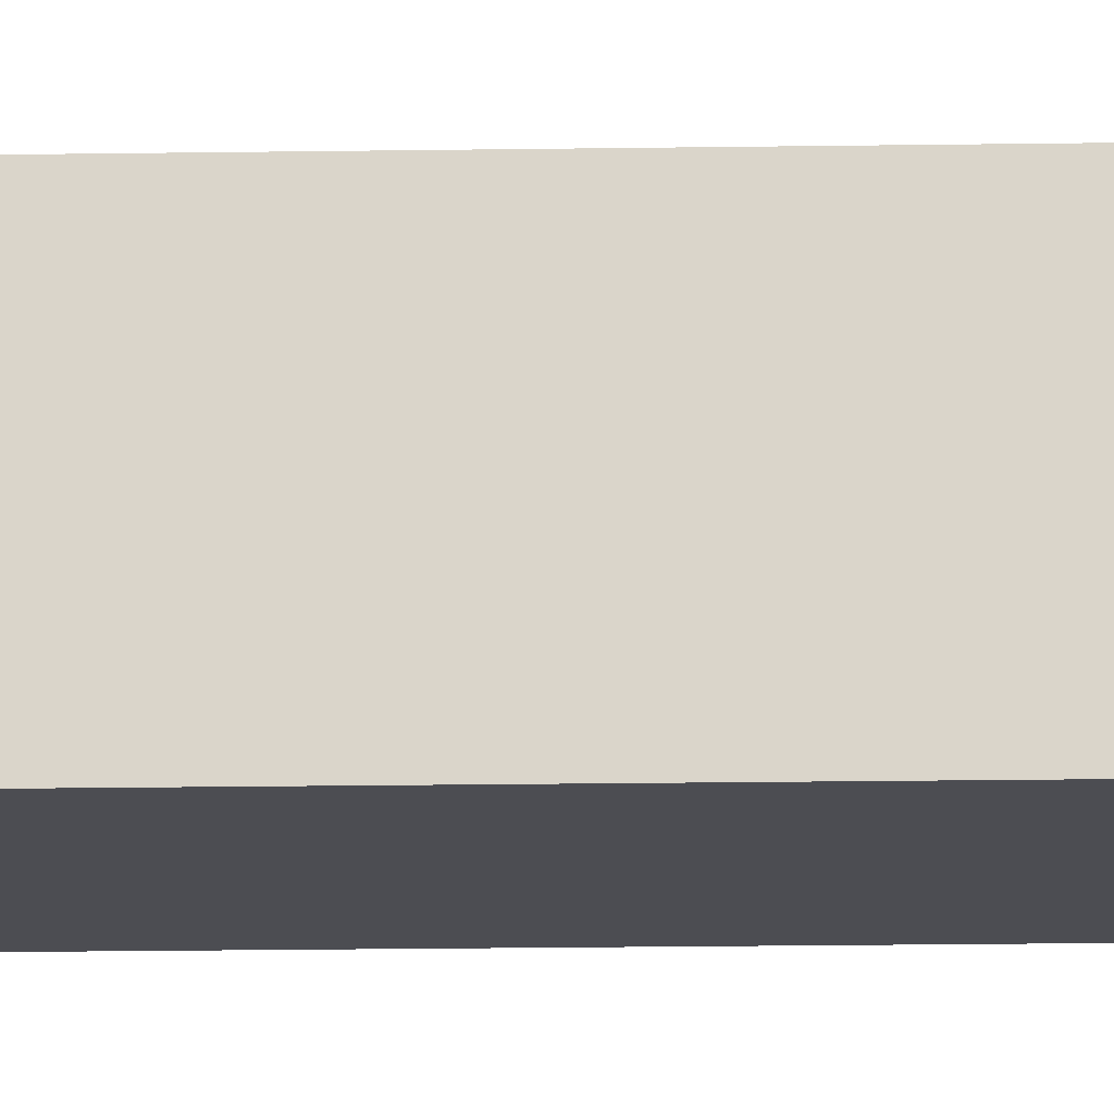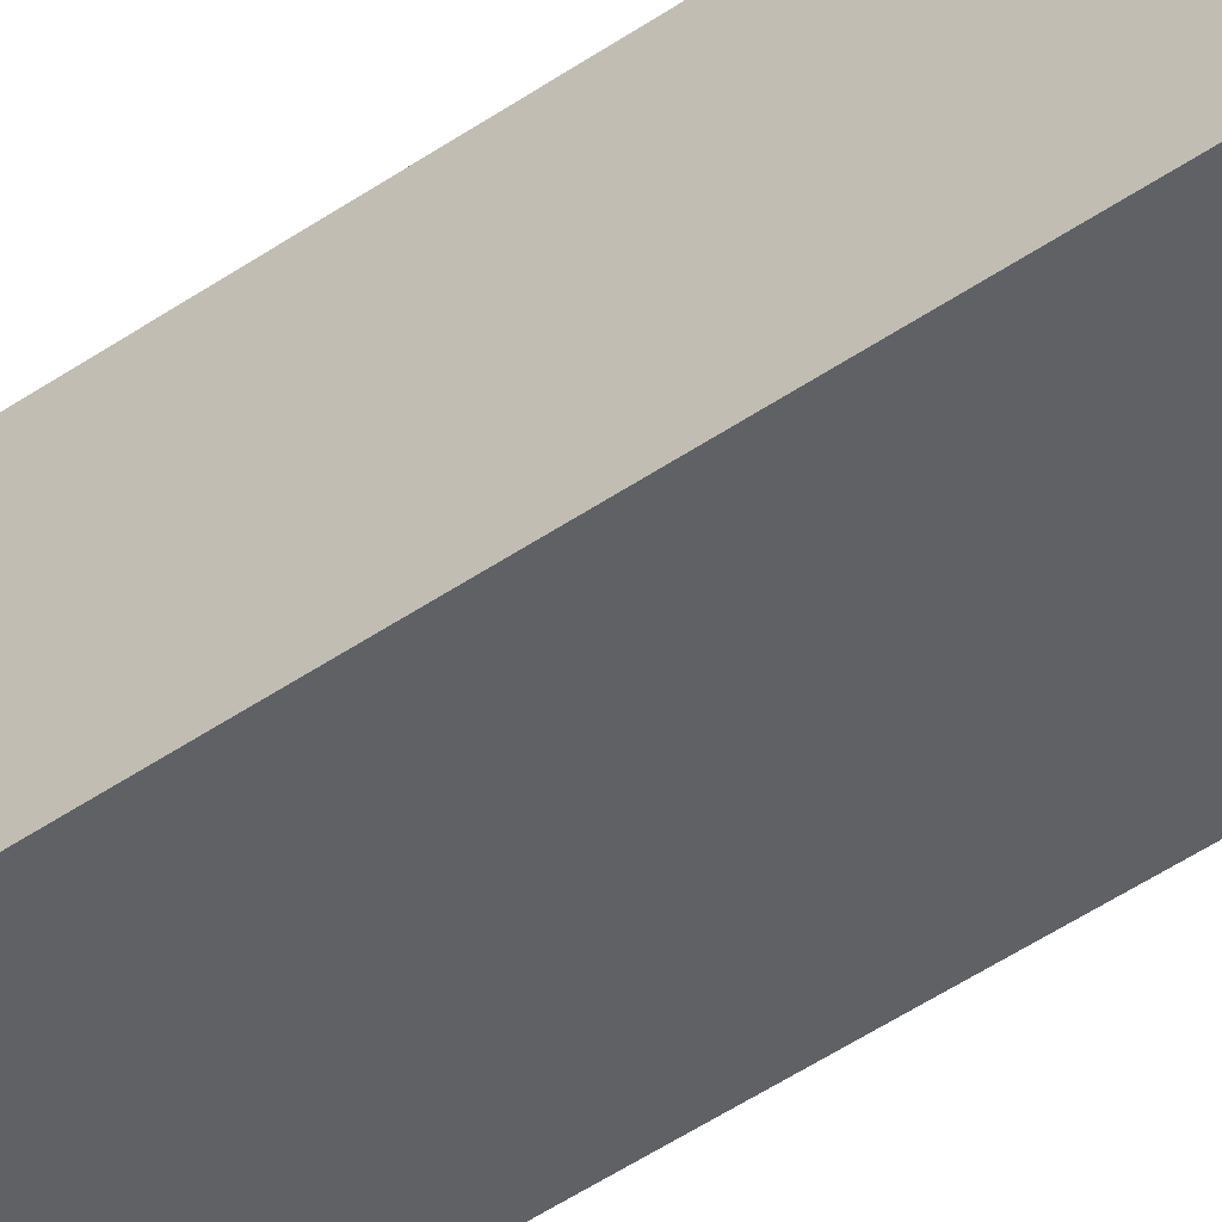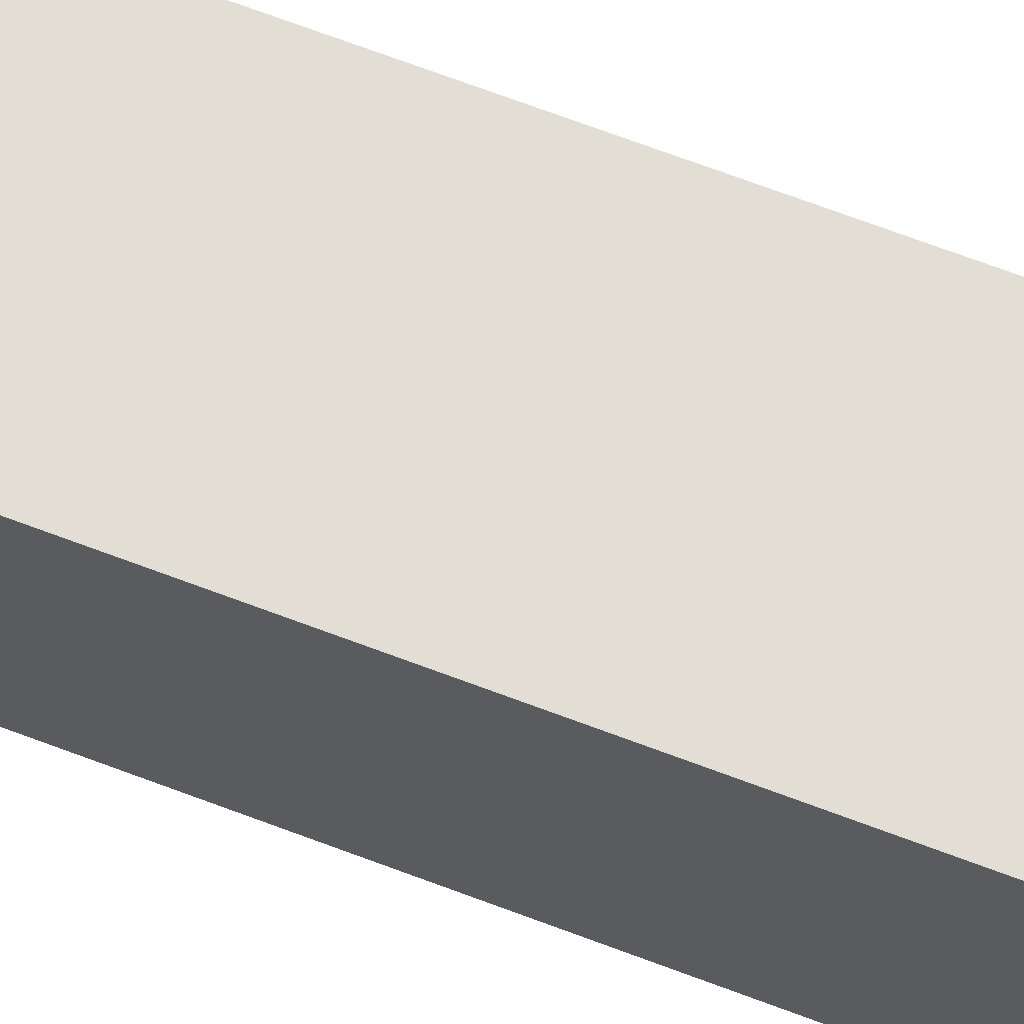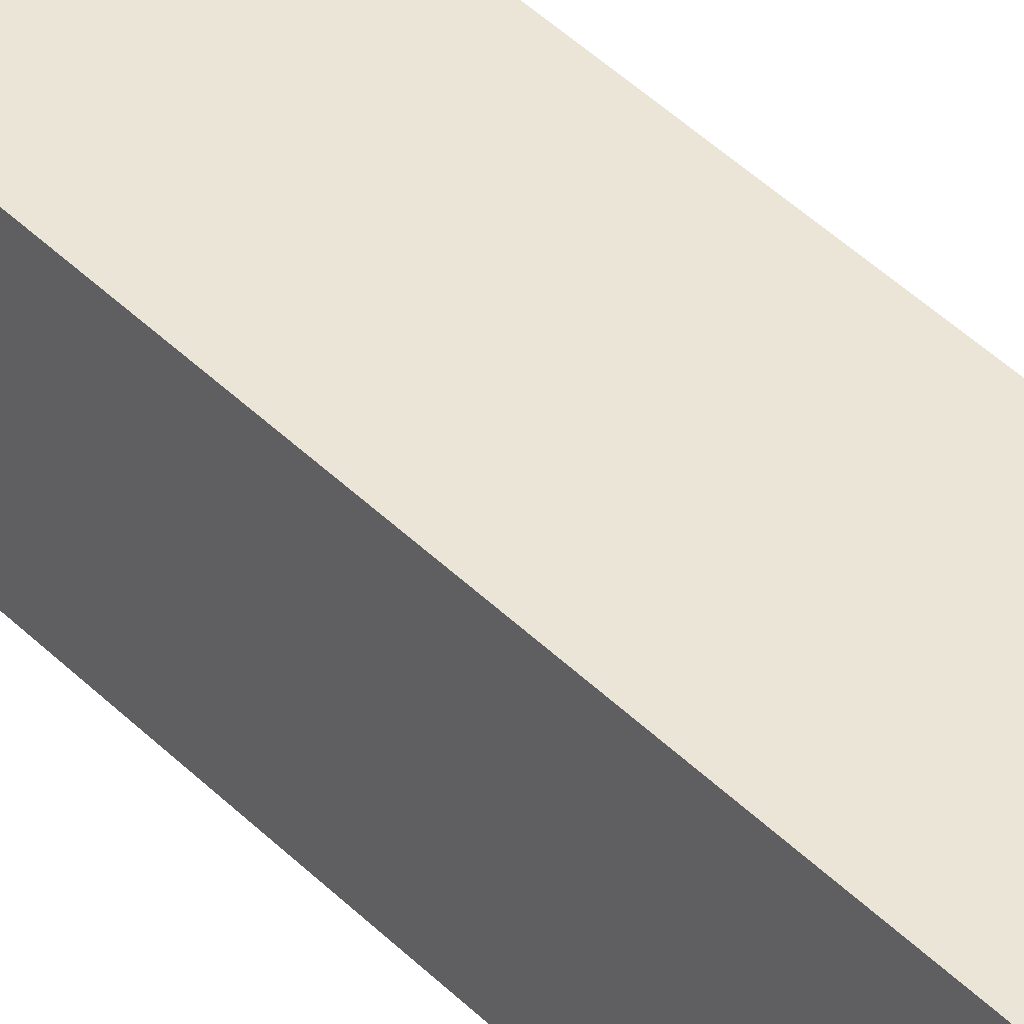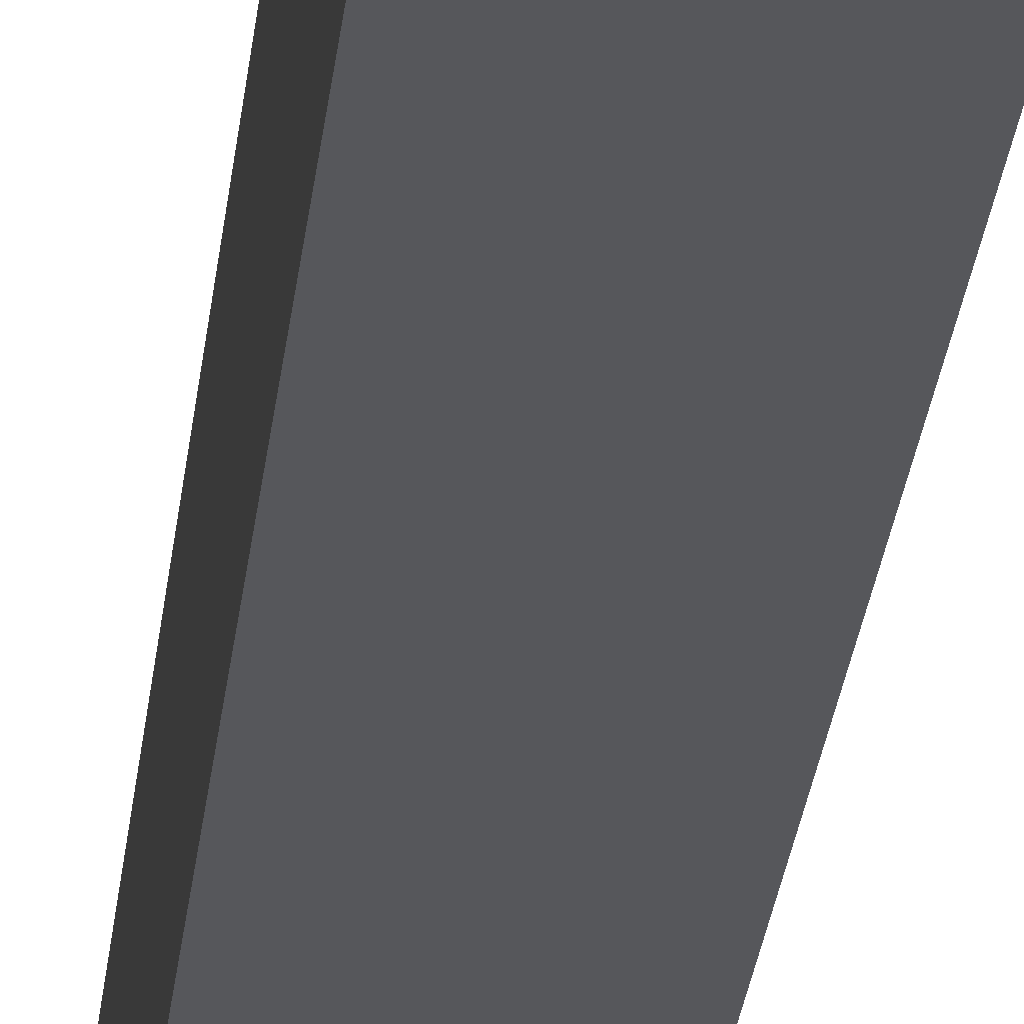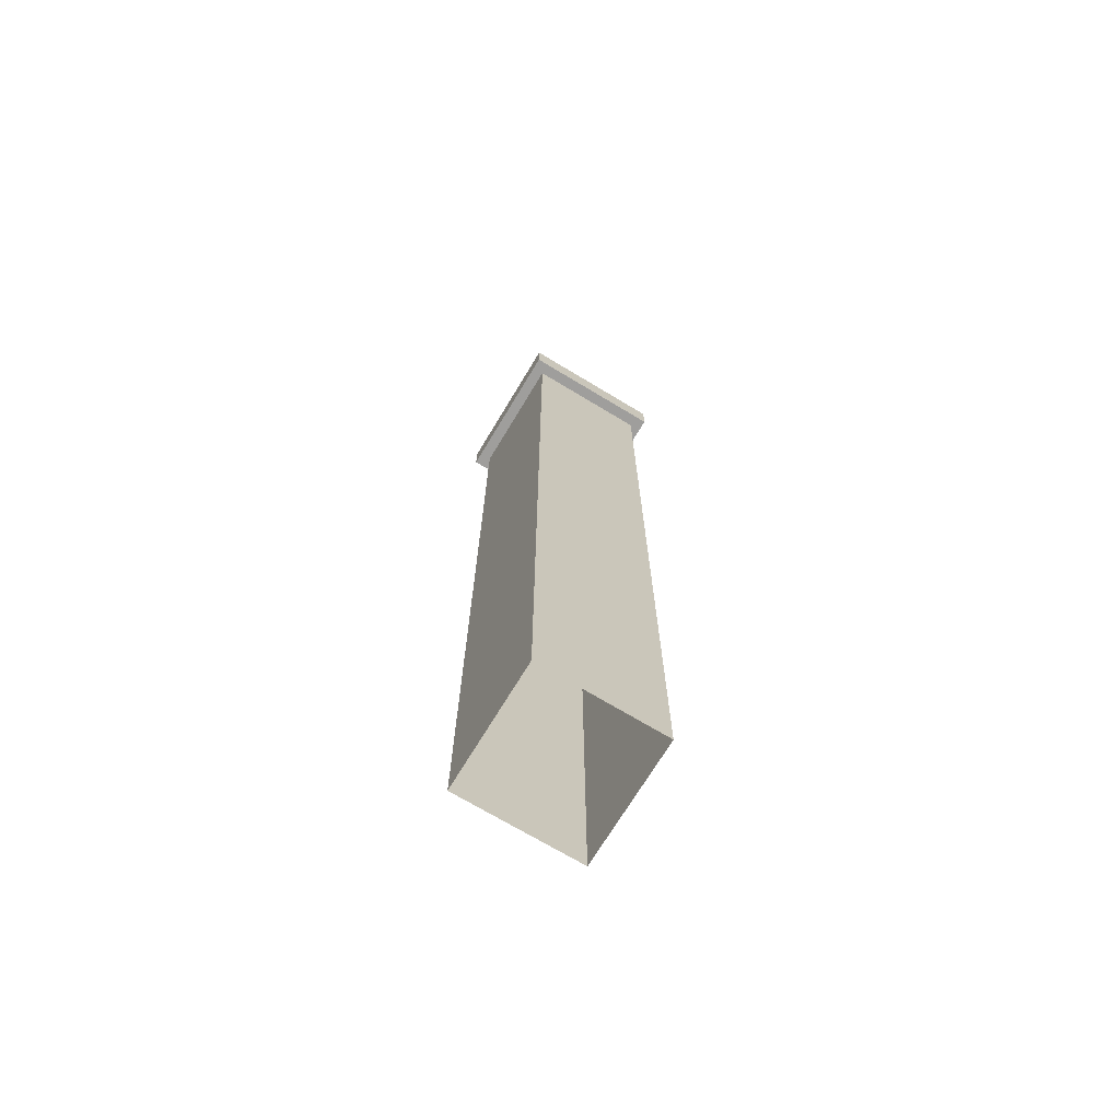
<metadata>
{"format":"obj","ext":"obj","renderer":"f3d","projection":"perspective","resolution":1024,"background":"white","views":[{"elev":-16.4,"azim":-88.1,"up":"+Z"},{"elev":-49.6,"azim":127.1,"up":"+Z"},{"elev":67.3,"azim":-69.0,"up":"+Z"},{"elev":44.3,"azim":138.8,"up":"+Z"},{"elev":-27.3,"azim":-6.0,"up":"+Z"},{"elev":-71.1,"azim":148.9,"up":"+Y"}]}
</metadata>
<code>
o Cube
v 0.4135 6.116 -0.4135
v 0.4135 0 -0.4135
v 0.4135 6.116 0.4135
v 0.4135 0 0.4135
v -0.4135 6.116 -0.4135
v -0.4135 0 -0.4135
v -0.4135 6.116 0.4135
v -0.4135 0 0.4135
v 0.4937 6.116 0.4937
v -0.4937 6.116 0.4937
v 0.4937 6.116 -0.4937
v -0.4937 6.116 -0.4937
v 0.4937 6.368 0.4937
v -0.4937 6.368 0.4937
v 0.4937 6.368 -0.4937
v -0.4937 6.368 -0.4937
f 4 3 7 8
f 8 7 5 6
f 2 1 3 4
f 6 5 1 2
f 16 14 13 15
f 3 1 11 9
f 5 7 10 12
f 12 10 14 16
f 9 11 15 13
f 11 12 16 15
f 10 9 13 14
f 1 5 12 11
f 7 3 9 10

</code>
